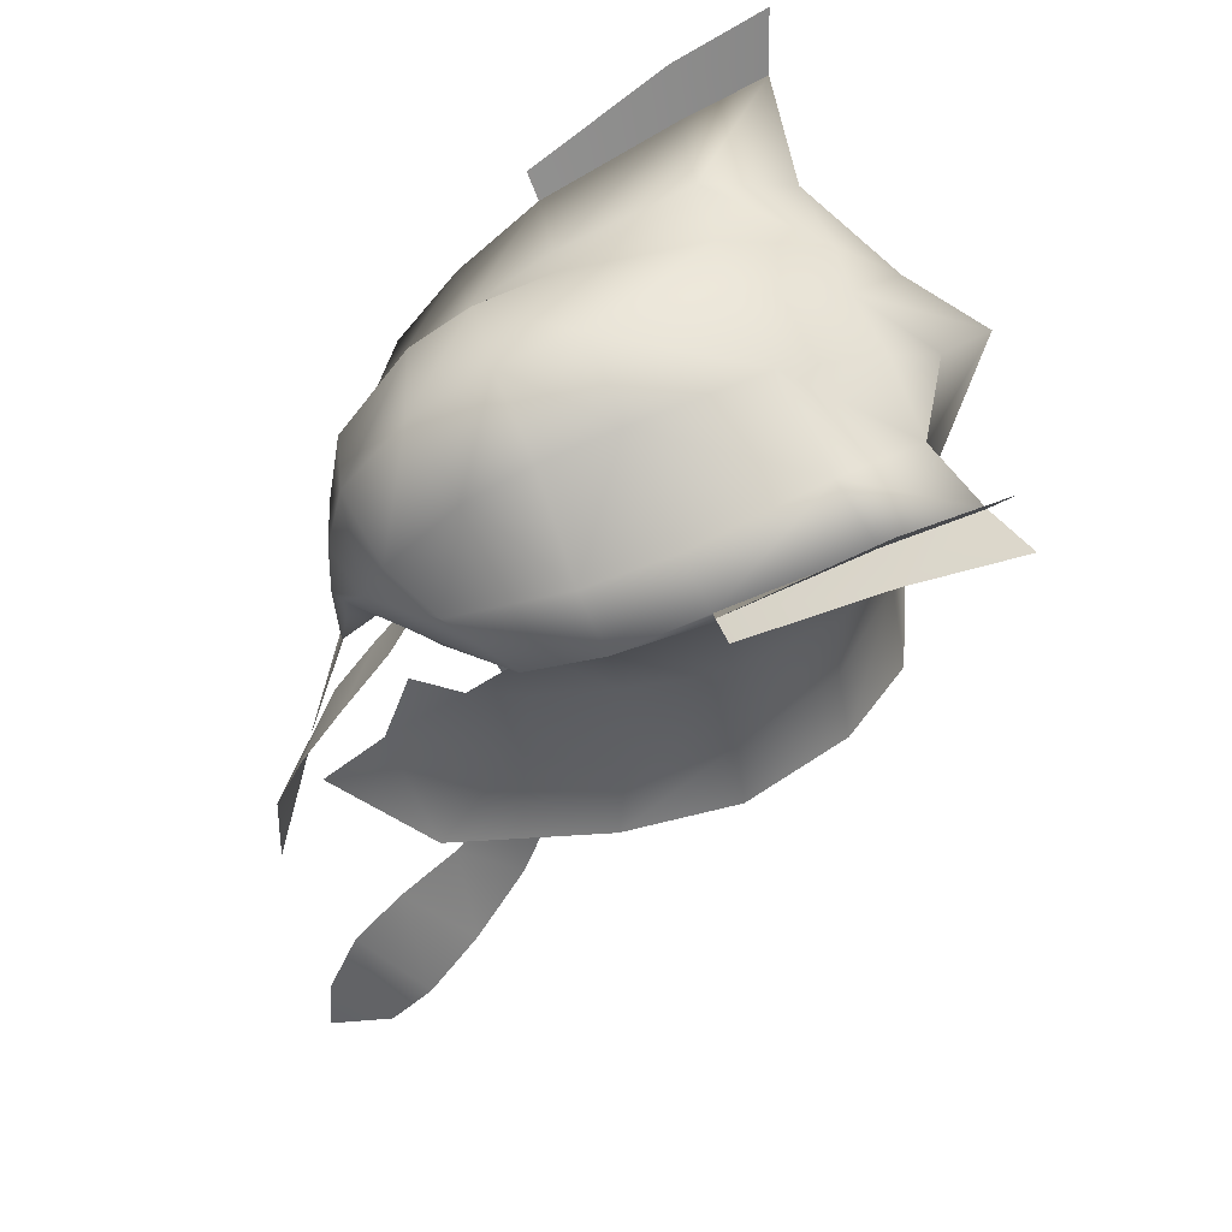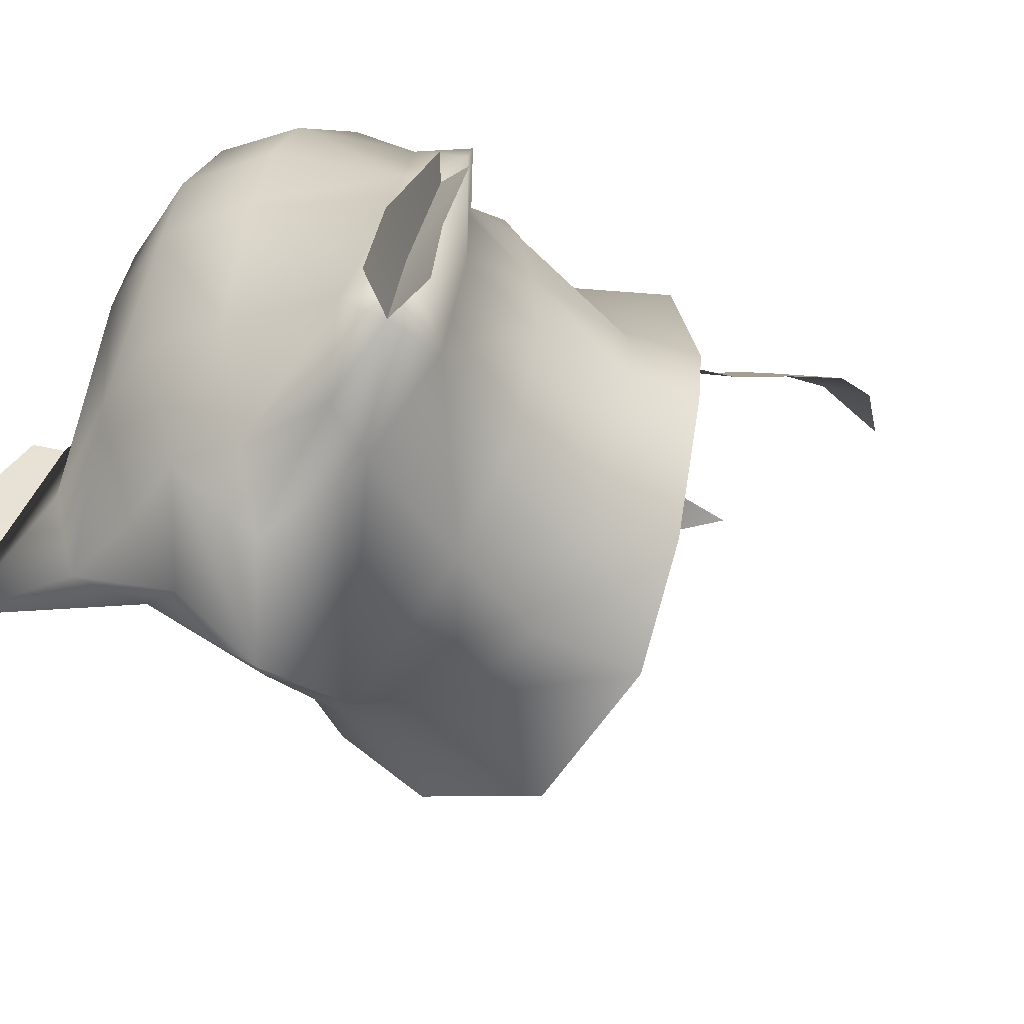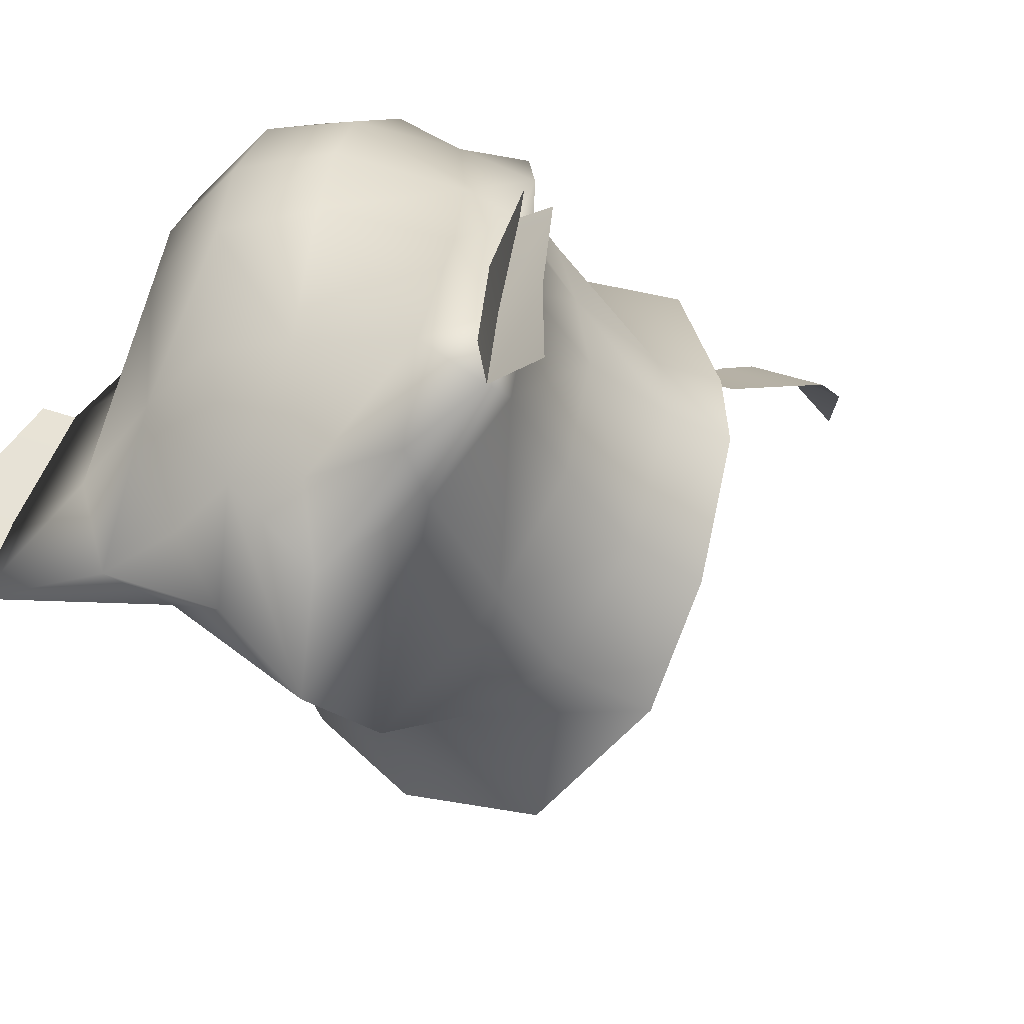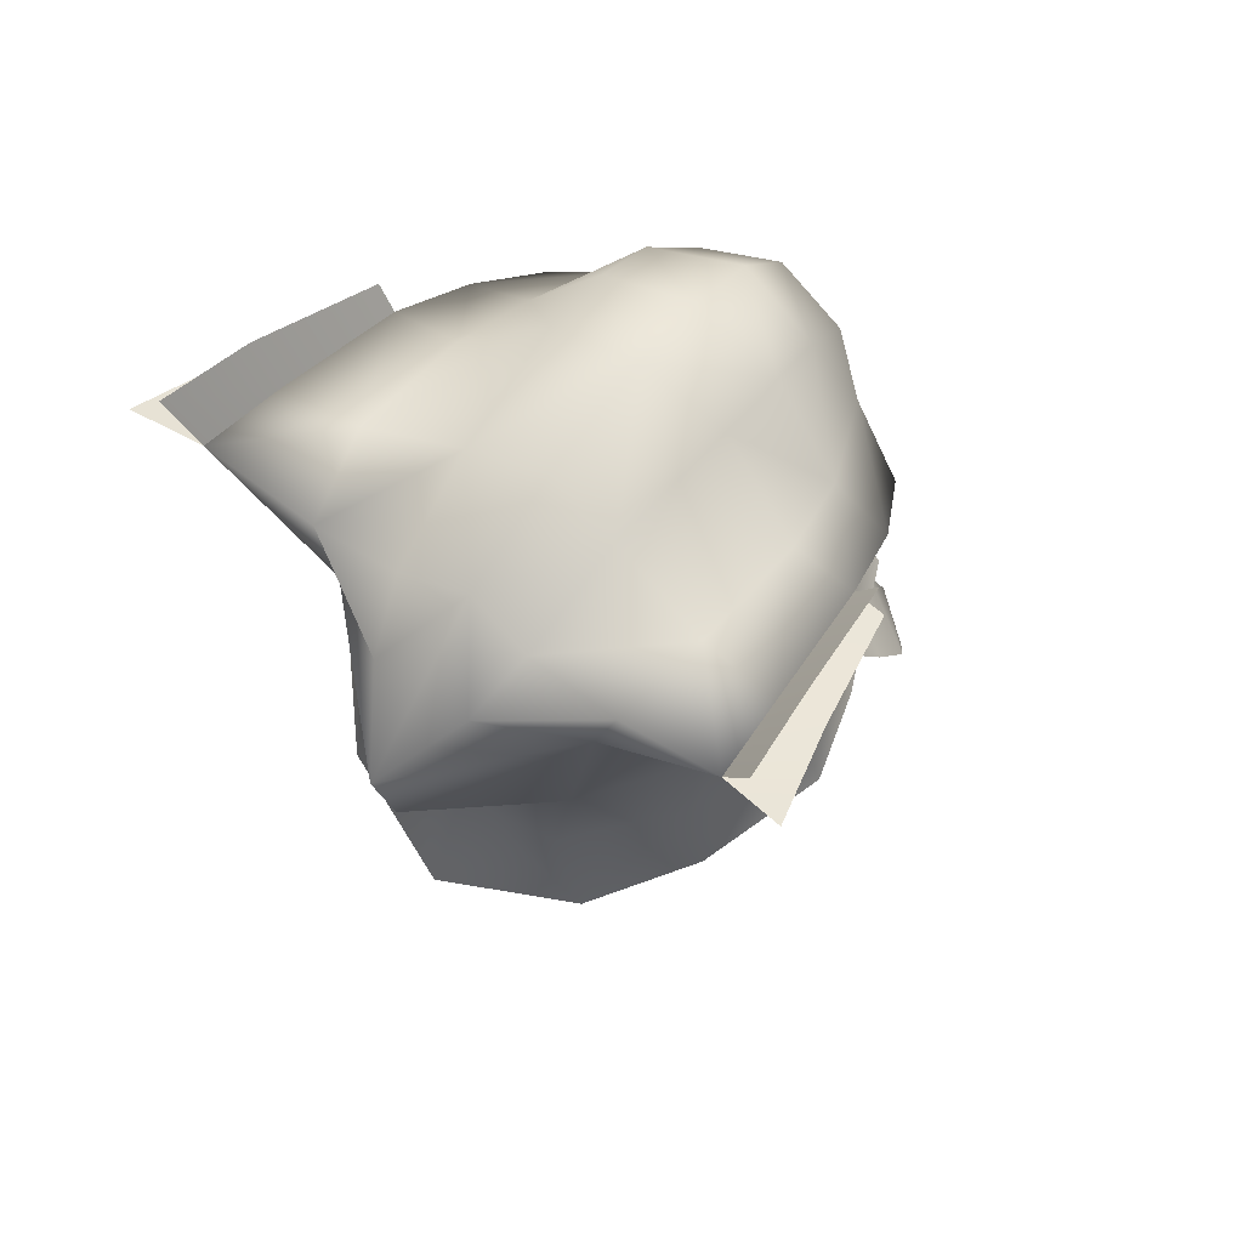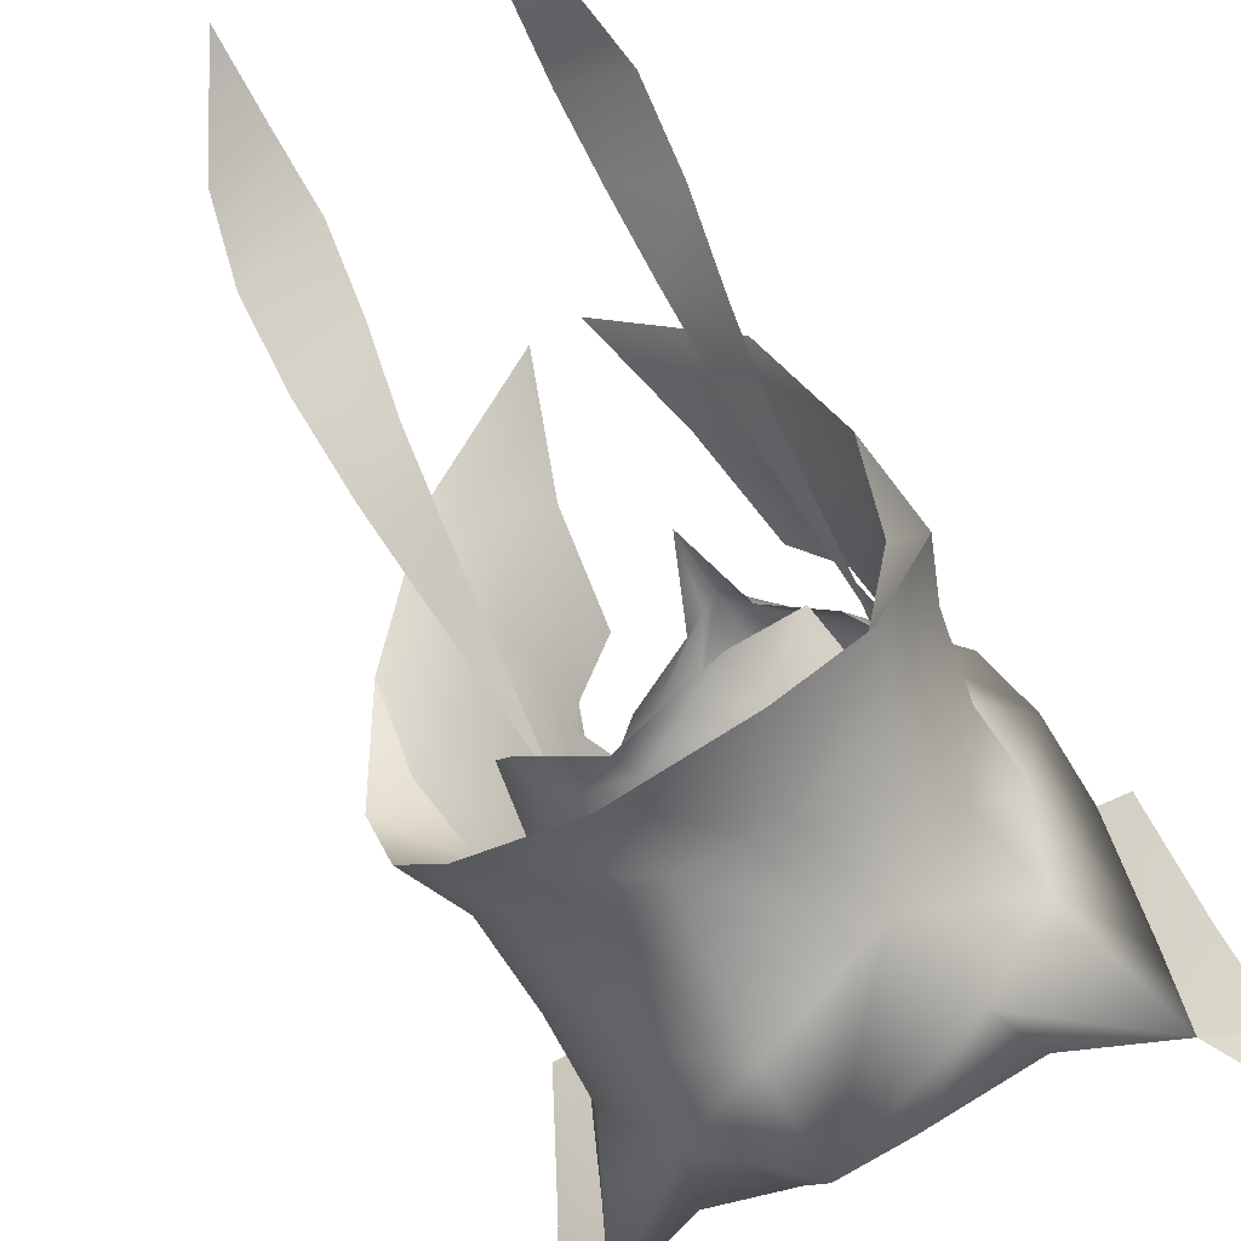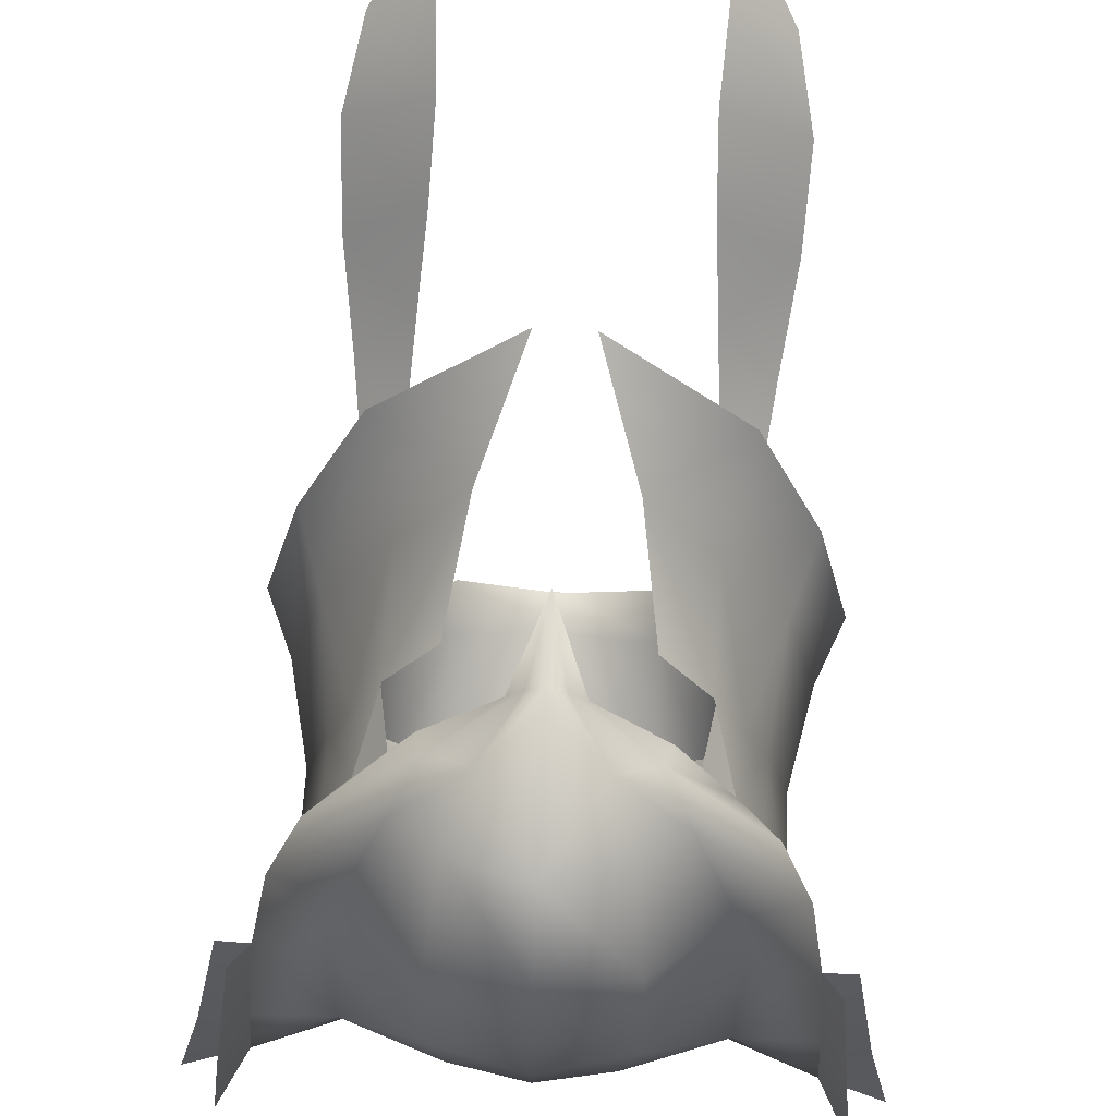
<metadata>
{"format":"obj","ext":"obj","renderer":"f3d","projection":"perspective","resolution":1024,"background":"white","views":[{"elev":56.4,"azim":71.7,"up":"+Y"},{"elev":-41.7,"azim":-137.1,"up":"+Z"},{"elev":-35.6,"azim":-146.0,"up":"+Z"},{"elev":63.9,"azim":-145.0,"up":"+Y"},{"elev":-58.1,"azim":30.8,"up":"+Z"},{"elev":76.7,"azim":-177.0,"up":"+Z"}]}
</metadata>
<code>
g mesh00
v 4.687 39.09 -8.51
v 4.662 34.08 -5.836
v 0 33.32 -8.592
v 6.849 33.98 -1.567
v 6.659 38.99 -6.832
v 7.709 39.22 -2.748
v -6.659 38.99 -6.832
v -6.849 33.98 -1.567
v -7.709 39.22 -2.748
v 4.662 34.08 -5.836
v 4.687 39.09 -8.51
v 6.659 38.99 -6.832
v 6.659 38.99 -6.832
v 6.849 33.98 -1.567
v 4.662 34.08 -5.836
v 4.453 31.68 -5.983
v 0 31.14 -10.01
v -4.662 34.08 -5.836
v -4.453 31.68 -5.983
v -6.849 33.98 -1.567
v -6.849 33.98 -1.567
v -6.659 38.99 -6.832
v -4.662 34.08 -5.836
v -4.687 39.09 -8.51
v 0 33.32 -8.592
v 0 39.27 -10.24
v 4.687 39.09 -8.51
f 1 2 3
f 4 5 6
f 7 8 9
f 10 11 12
f 13 14 15
f 15 14 16
f 15 16 3
f 3 16 17
f 3 17 18
f 18 17 19
f 18 19 20
f 21 22 23
f 23 22 24
f 23 24 25
f 25 24 26
f 25 26 27
v 6.792 38.1 6.771
v 7.841 43.08 5.639
v 6.029 42.41 8.145
v -6.792 38.1 6.771
v -6.029 42.41 8.145
v -7.841 43.08 5.639
v 0.6333 45.35 5.311
v 0.6333 44.3 5.555
v 1.369 44.17 5.351
f 28 29 30
f 31 32 33
f 34 35 36
v -7.391 39.17 3.616
v -8.029 30.05 5.661
v -6.283 28.78 7.775
v -8.557 25.72 7.485
v -5.972 24.71 10.14
v -9.129 21.5 10.15
v -5.61 21.2 13.05
v 5.61 21.2 13.05
v 9.129 21.5 10.15
v 5.972 24.71 10.14
v 8.557 25.72 7.485
v 6.283 28.78 7.775
v 8.029 30.05 5.661
v 7.391 39.17 3.616
f 37 38 39
f 39 38 40
f 39 40 41
f 41 40 42
f 41 42 43
f 44 45 46
f 46 45 47
f 46 47 48
f 48 47 49
f 48 49 50
v -9.288 17.55 12.77
v -5.416 17.64 15.62
v -5.61 21.2 13.05
v -9.129 21.5 10.15
v -5.62 13.83 17.28
v -8.405 13.85 14.78
v -5.293 8.863 17.65
v 9.129 21.5 10.15
v 5.61 21.2 13.05
v 9.288 17.55 12.77
v 5.416 17.64 15.62
v 8.405 13.85 14.78
v 5.62 13.83 17.28
v 5.293 8.863 17.65
f 51 52 53
f 51 53 54
f 52 51 55
f 55 51 56
f 55 56 57
f 58 59 60
f 60 59 61
f 60 61 62
f 62 61 63
f 62 63 64
v 9.928 46.65 -7.157
v 9.245 41.58 -7.354
v 5.658 41.17 -11.83
v 5.875 44.63 9.753
v 3.667 46.19 11.53
v 2.636 43.06 12.47
v -5.105 35.49 -8.753
v -6.429 30.83 -12.29
v 0 29.99 -14.97
v 0 36.16 13.23
v 0 40.02 13.37
v -0.8039 40.04 12.79
v 12.6 52.2 -11.31
v 12.28 51.02 -6.945
v 14.04 54.89 -11.73
v 11.72 48.71 -0.1632
v 12.65 49.76 0.07812
v 13.52 53.4 -6.901
v 13.28 48.66 -0.3281
v 11.72 48.71 -0.1632
v 14.51 51.35 -6.931
v 12.28 51.02 -6.945
v 12.6 52.2 -11.31
v 15.7 53.07 -12.01
v -13.52 53.4 -6.901
v -12.65 49.76 0.07812
v -11.72 48.71 -0.1632
v -12.28 51.02 -6.945
v -12.6 52.2 -11.31
v -14.04 54.89 -11.73
v -15.7 53.07 -12.01
v -12.6 52.2 -11.31
v -14.51 51.35 -6.931
v -12.28 51.02 -6.945
v -13.28 48.66 -0.3281
v -11.72 48.71 -0.1632
v 0 34.71 -10.33
v 6.429 30.83 -12.29
v 5.105 35.49 -8.753
v 8.133 35.17 -5.904
v 10.09 32.41 -7.95
v 12.38 33.37 -1.938
v 10.46 33.65 -0.4903
v 10.8 31.01 3.503
v -5.658 41.17 -11.83
v 0 35.16 -12.52
v -4.769 35.52 -11.93
v -1.608 40.05 11.33
v -2.636 43.06 12.47
v 0 43.5 13.2
v 0 47.26 12.33
v 0 53.47 -4.914
v 0 51.7 -10.36
v -3.682 52.75 -5.606
v -3.189 50.96 -10.96
v -8.494 51.01 -6.484
v -8.941 44.22 3.606
v -9.368 44.46 7.374
v -10.92 46.35 4.007
v -5.875 44.63 9.753
v -7.949 47.18 4.378
v -2.344 49 -13.89
v 0 46.49 -17.54
v -6.473 47.15 -11.11
v -12.38 33.37 -1.938
v -8.934 36.09 -7.61
v -10.09 32.41 -7.95
v -6.429 30.83 -12.29
v -4.173 38.08 11.13
v -6.441 39.28 9.11
v -3.253 32.25 12.4
v -7.572 42.65 6.351
v -4.995 41.27 9.648
v -4.543 42.28 10.77
v -9.928 46.65 -7.157
v -12.6 52.2 -11.31
v -7.503 50.36 -10.97
v 7.949 47.18 4.378
v 10.92 46.35 4.007
v 11.12 36.38 -1.921
v 10.13 41.08 -1.887
v 9.644 34.63 2.679
v 10.2 45.56 -1.19
v 7.503 50.36 -10.97
v 3.189 50.96 -10.96
v 3.682 52.75 -5.606
v 8.57 48.79 0.1336
v 8.494 51.01 -6.484
v 4.37 52.45 1.19
v 8.959 40.23 2.719
v 7.805 39.87 6.572
v 6.593 33.14 6.856
v 3.253 32.25 12.4
v 6.441 39.28 9.11
v 4.173 38.08 11.13
v 11.72 48.71 -0.1632
v 12.28 51.02 -6.945
v 12.6 52.2 -11.31
v 4.244 50.09 7.98
v 4.412 51.57 4.955
v -10.09 32.41 -7.95
v -8.133 35.17 -5.904
v -12.38 33.37 -1.938
v -10.46 33.65 -0.4903
v -10.8 31.01 3.503
v -7.805 39.87 6.572
v -6.593 33.14 6.856
v -7.663 28.99 11.18
v -1.245 26.63 15.36
v -4.37 52.45 1.19
v -8.57 48.79 0.1336
v -11.72 48.71 -0.1632
v -10.2 45.56 -1.19
v 0 53.54 1.359
v -4.412 51.57 4.955
v -4.244 50.09 7.98
v -3.667 46.19 11.53
v -8.959 40.23 2.719
v -9.644 34.63 2.679
v -10.8 31.01 3.503
v -12.28 51.02 -6.945
v 2.344 49 -13.89
v 6.473 47.15 -11.11
v 4.769 35.52 -11.93
v 0 29.99 -14.97
v -9.245 41.58 -7.354
v 0 41.28 -16.48
v 8.934 36.09 -7.61
v 7.663 28.99 11.18
v 10.8 31.01 3.503
v 12.38 33.37 -1.938
v 10.09 32.41 -7.95
v 8.941 44.22 3.606
v 7.572 42.65 6.351
v 1.245 26.63 15.36
v 0.8039 40.04 12.79
v 4.543 42.28 10.77
v 9.368 44.46 7.374
v -11.12 36.38 -1.921
v -10.13 41.08 -1.887
v 0 50.79 9.226
v 0 52.75 5.404
v 1.608 40.05 11.33
v 4.995 41.27 9.648
v 6.429 30.83 -12.29
f 65 66 67
f 68 69 70
f 71 72 73
f 74 75 76
f 77 78 79
f 80 81 78
f 78 81 82
f 78 82 79
f 83 84 85
f 84 86 85
f 85 86 87
f 85 87 88
f 89 90 91
f 91 92 89
f 89 92 93
f 89 93 94
f 95 96 97
f 97 96 98
f 97 98 99
f 99 98 100
f 71 73 101
f 101 73 102
f 101 102 103
f 103 102 104
f 102 105 104
f 104 105 106
f 104 106 107
f 107 106 108
f 109 110 111
f 112 74 76
f 113 114 115
f 116 117 118
f 118 117 119
f 118 119 120
f 121 122 123
f 123 122 124
f 123 124 125
f 126 127 128
f 129 130 131
f 131 130 132
f 133 134 135
f 136 137 138
f 139 140 128
f 128 140 141
f 128 141 126
f 142 68 143
f 144 145 146
f 66 65 147
f 148 149 150
f 151 152 153
f 145 154 146
f 146 154 155
f 146 155 156
f 157 158 159
f 151 160 152
f 152 160 161
f 152 161 162
f 69 68 163
f 163 68 142
f 163 142 164
f 72 71 165
f 165 71 166
f 165 166 167
f 167 166 168
f 167 168 169
f 136 170 134
f 134 170 171
f 134 171 135
f 135 171 172
f 135 172 173
f 174 175 125
f 125 175 176
f 125 176 123
f 123 176 177
f 123 177 121
f 178 174 179
f 179 174 125
f 179 125 180
f 180 125 124
f 180 124 181
f 136 182 170
f 170 182 183
f 170 183 171
f 171 183 184
f 171 184 172
f 139 185 140
f 140 185 120
f 140 120 141
f 141 120 119
f 141 119 126
f 126 119 117
f 126 117 127
f 127 117 186
f 127 186 187
f 188 189 110
f 110 189 132
f 110 132 111
f 111 132 130
f 111 130 109
f 109 130 190
f 109 191 110
f 110 191 67
f 110 67 188
f 188 67 66
f 188 66 192
f 156 193 146
f 146 193 194
f 146 194 144
f 144 194 195
f 144 195 196
f 145 197 154
f 154 197 198
f 154 198 155
f 155 198 158
f 155 158 156
f 156 158 157
f 156 157 193
f 193 157 199
f 75 200 70
f 70 200 201
f 70 201 68
f 68 201 202
f 68 202 143
f 129 203 130
f 130 203 204
f 130 204 190
f 190 204 139
f 190 139 109
f 109 139 128
f 109 128 191
f 191 128 127
f 191 127 67
f 67 127 187
f 67 187 65
f 177 182 121
f 121 182 136
f 121 136 122
f 122 136 138
f 122 138 124
f 124 138 113
f 124 113 181
f 181 113 115
f 181 115 180
f 180 115 205
f 180 205 179
f 179 205 206
f 179 206 178
f 178 206 153
f 178 153 150
f 150 153 152
f 150 152 148
f 148 152 162
f 75 74 200
f 200 74 207
f 200 207 201
f 201 207 208
f 201 208 202
f 202 208 198
f 202 198 143
f 143 198 197
f 143 197 147
f 147 197 145
f 147 145 66
f 66 145 144
f 66 144 192
f 192 144 196
f 192 196 188
f 188 196 209
f 188 209 189
f 137 112 138
f 138 112 76
f 138 76 113
f 113 76 75
f 113 75 114
f 114 75 70
f 114 70 115
f 115 70 69
f 115 69 205
f 205 69 163
f 205 163 206
f 206 163 164
f 206 164 153
f 153 164 142
f 153 142 151
f 151 142 143
f 151 143 160
f 160 143 147
f 160 147 161
f 161 147 65
f 161 65 162
f 162 65 187
f 162 187 148
f 148 187 186
f 148 186 149
f 149 186 117
f 149 117 150
f 150 117 116
f 150 116 178
f 178 116 118
f 178 118 174
f 174 118 120
f 174 120 175
f 175 120 185
f 175 185 176
f 176 185 139
f 176 139 177
f 177 139 204
f 177 204 182
f 182 204 203
f 182 203 183
f 183 203 129
f 183 129 184

</code>
